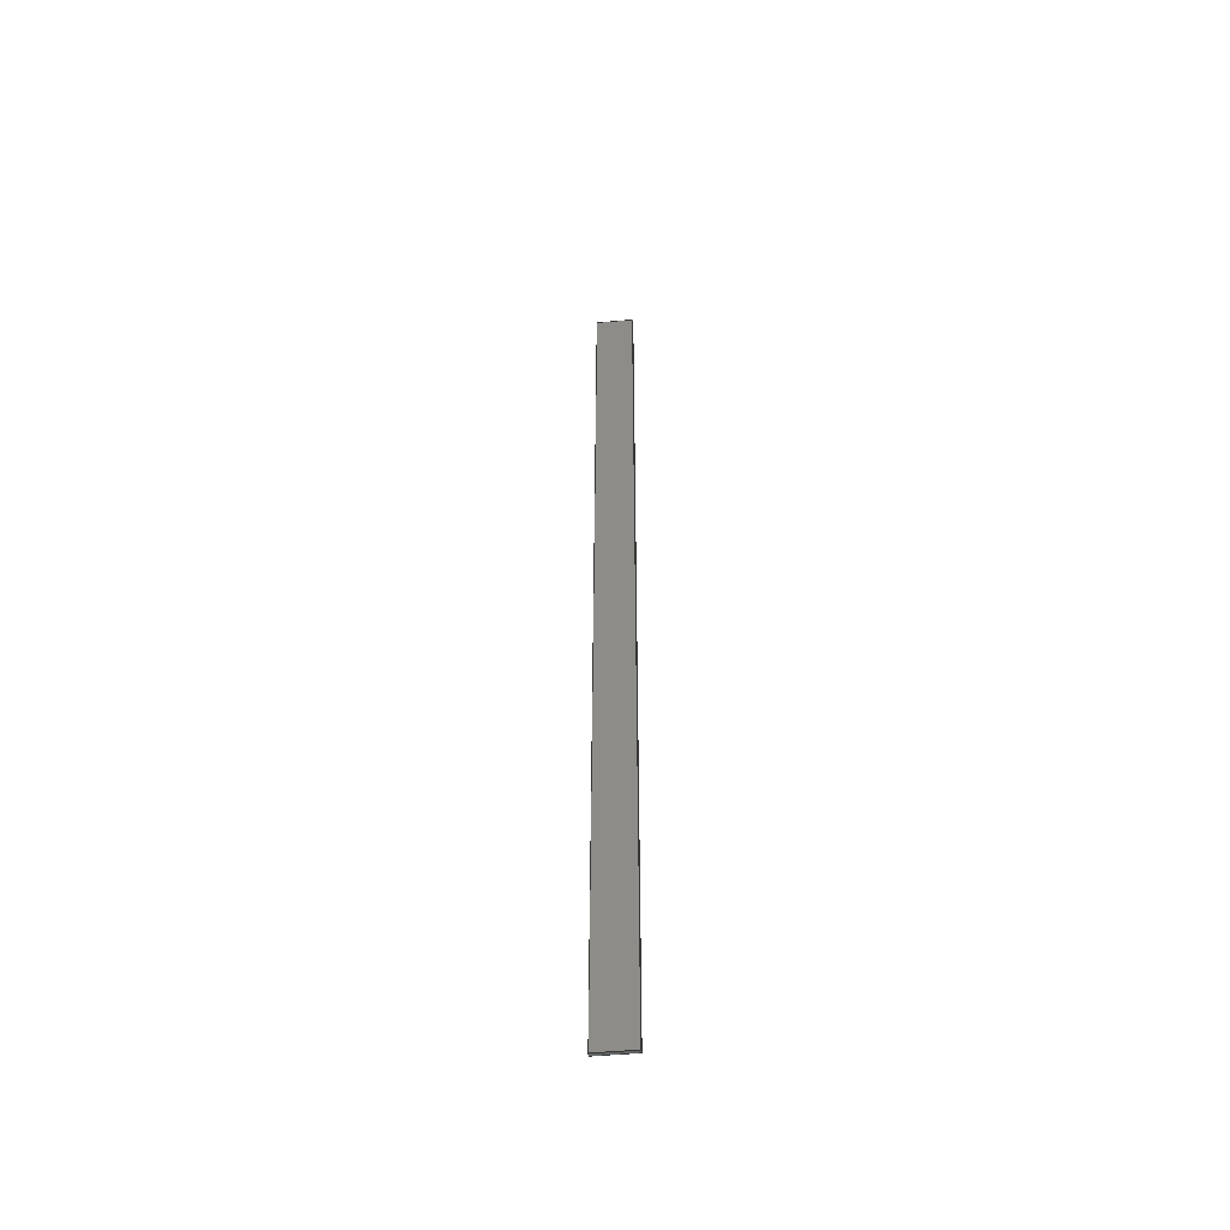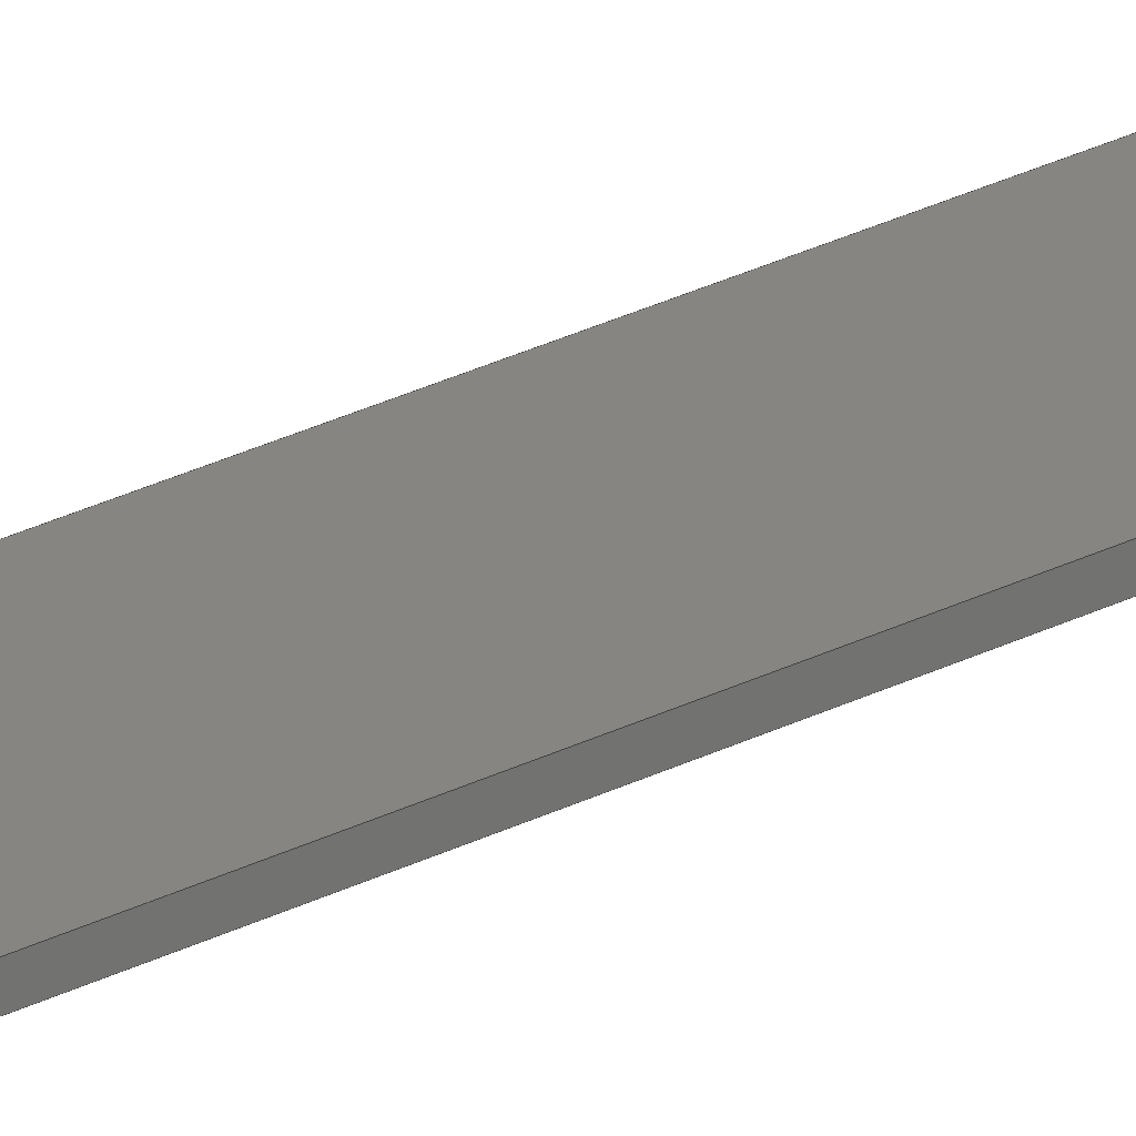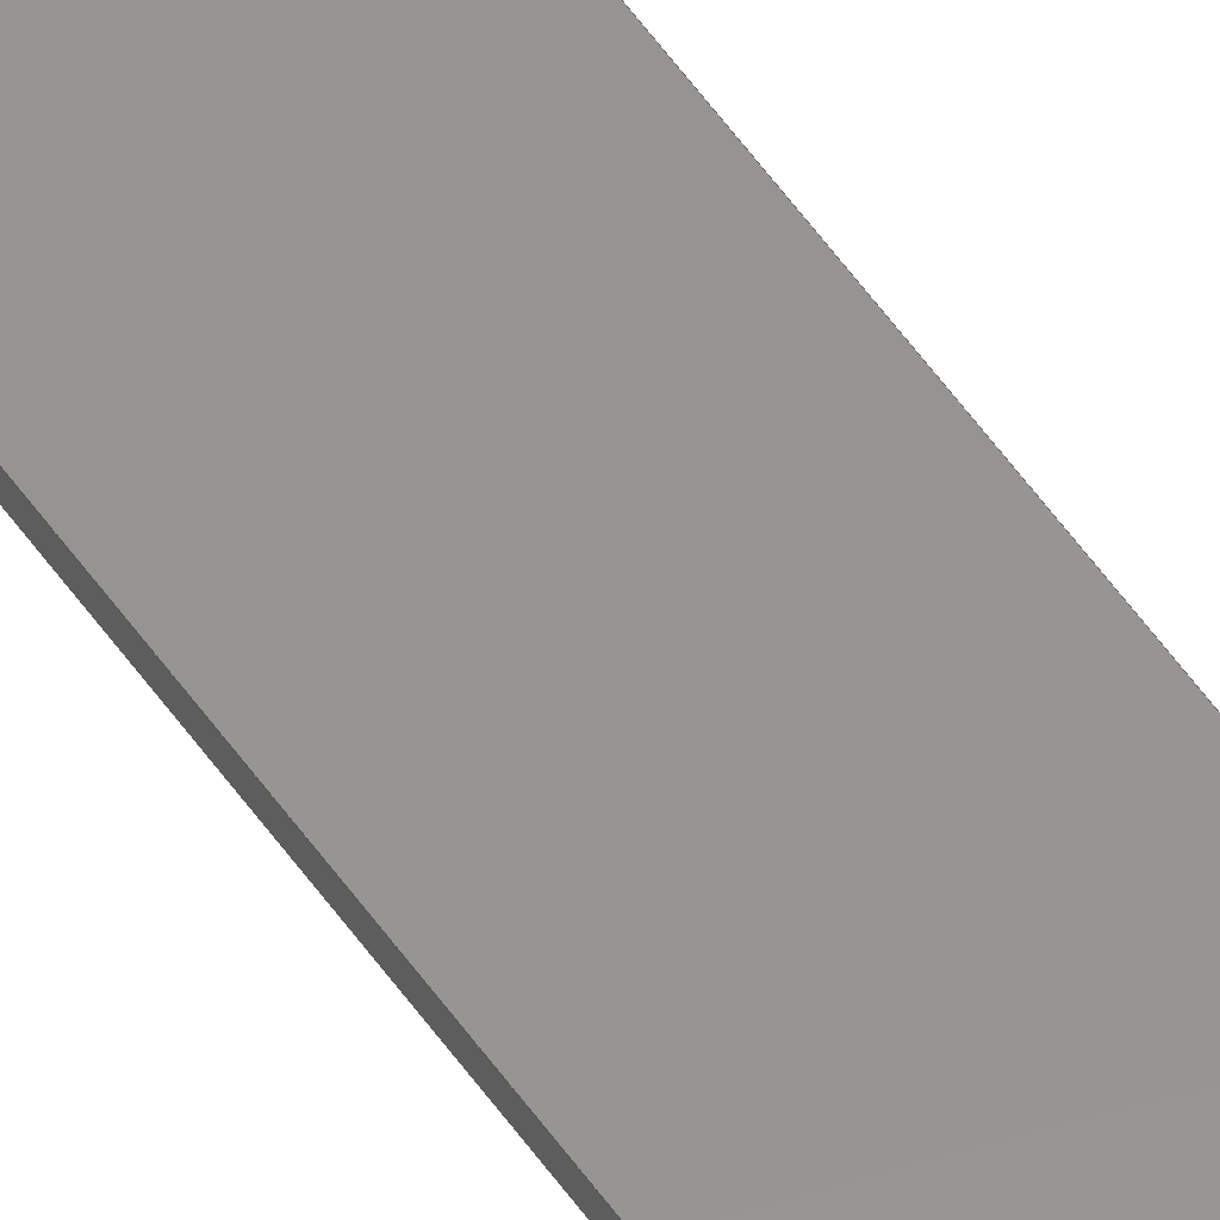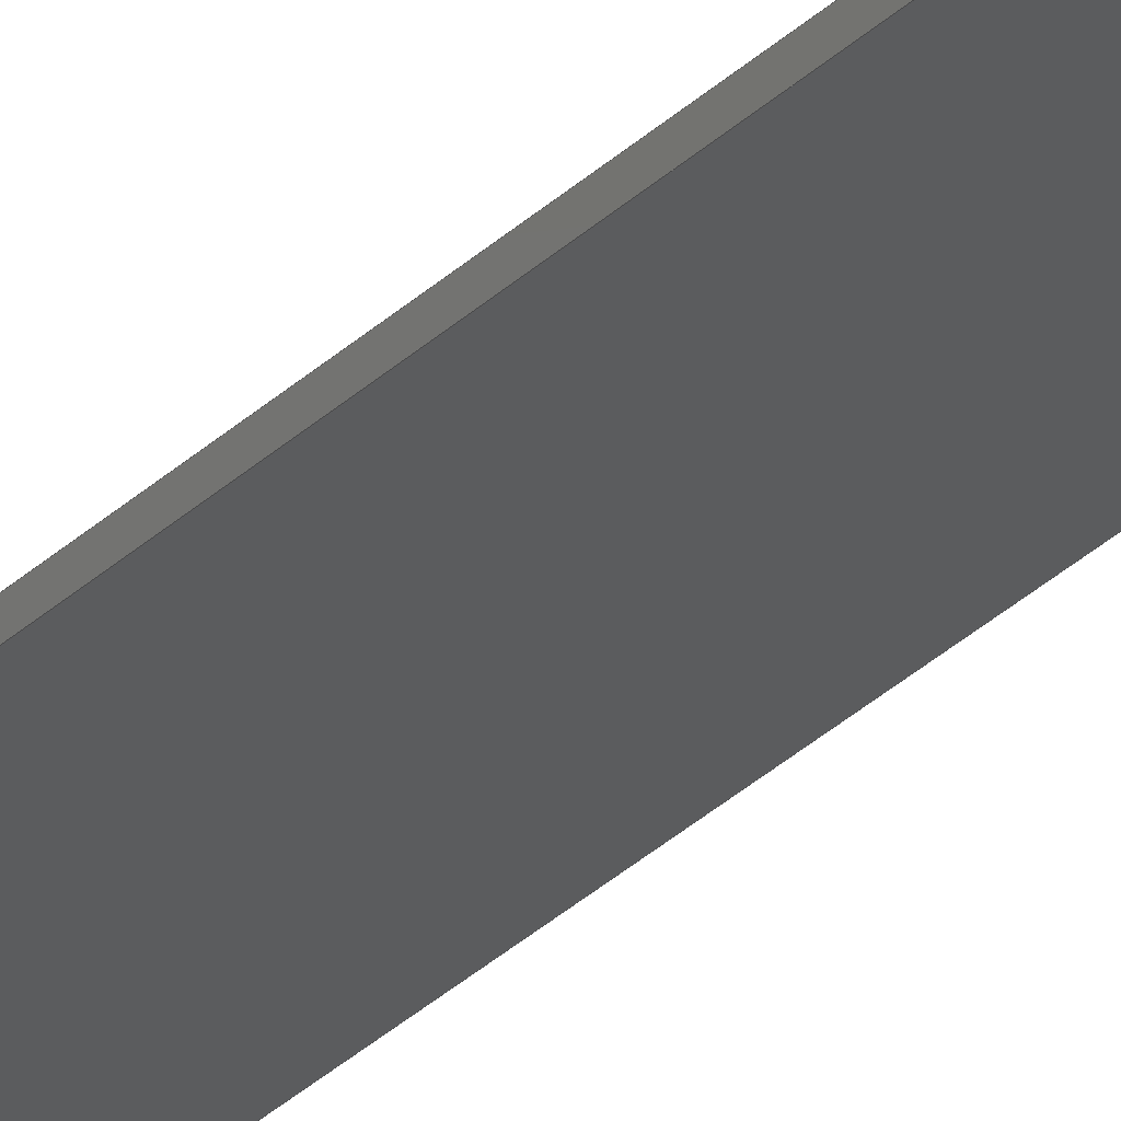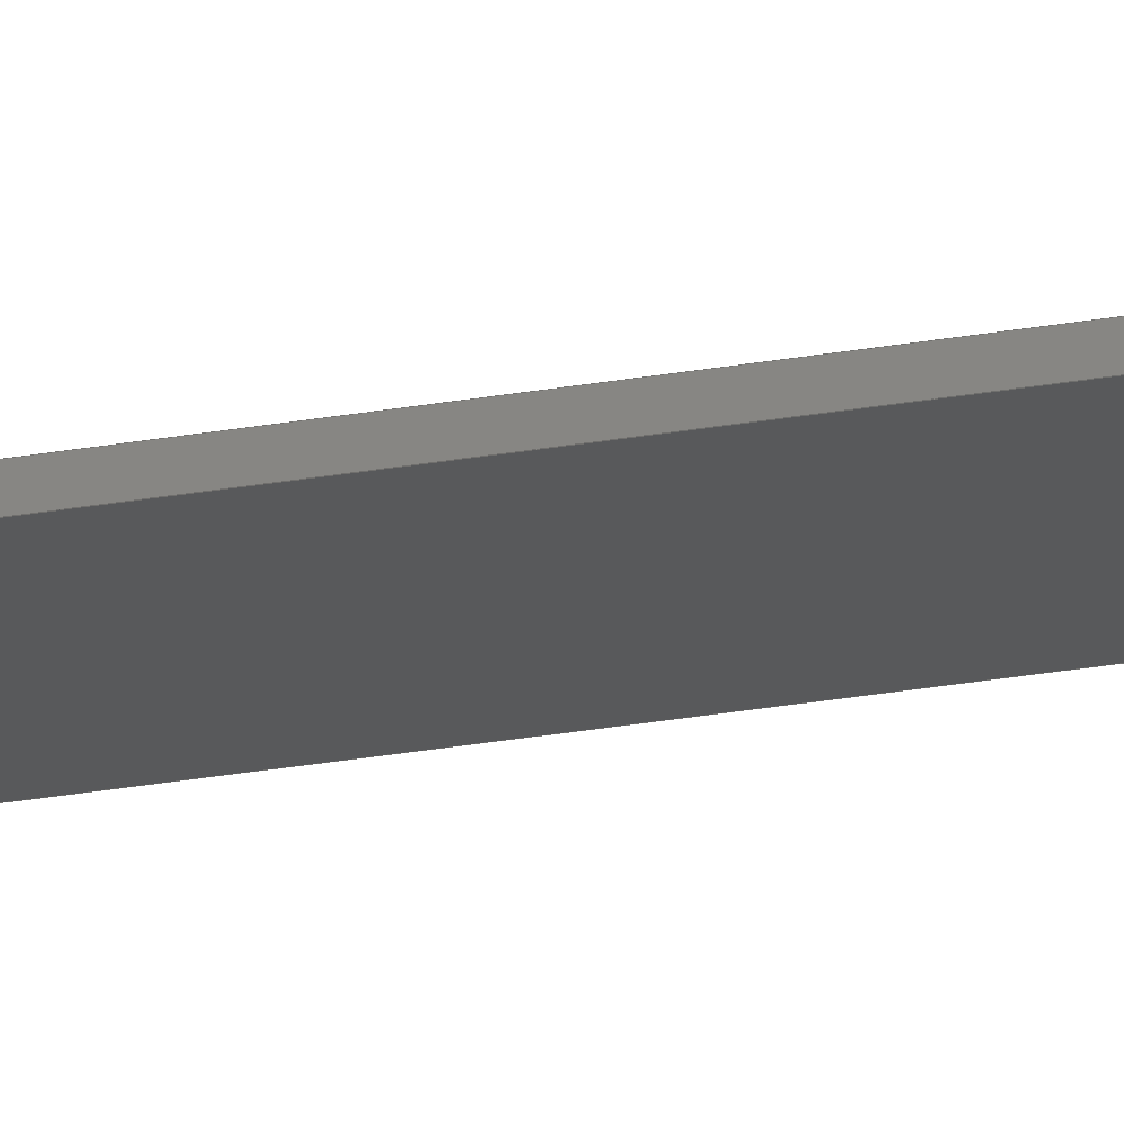
<metadata>
{"format":"step","ext":"stp","renderer":"f3d","projection":"perspective","resolution":1024,"background":"white","views":[{"elev":-50.5,"azim":7.6,"up":"+Z"},{"elev":19.7,"azim":-137.2,"up":"+Y"},{"elev":58.1,"azim":144.8,"up":"+Y"},{"elev":-27.3,"azim":146.6,"up":"+Y"},{"elev":-22.5,"azim":-71.8,"up":"+Y"}]}
</metadata>
<code>
ISO-10303-21;
DATA;
#1=PRODUCT('A14_Skin_Front_Bottom_Balsa_2mm','','',(#2)) ;
#2=PRODUCT_CONTEXT(' ',#3,'mechanical') ;
#3=APPLICATION_CONTEXT('managed model based 3d engineering') ;
#4=PRODUCT_DEFINITION('',' ',#205,#5) ;
#5=PRODUCT_DEFINITION_CONTEXT('part definition',#3,' ') ;
#6=PRODUCT_DEFINITION_SHAPE(' ',' ',#4) ;
#7=MECHANICAL_DESIGN_GEOMETRIC_PRESENTATION_REPRESENTATION(' ',(#78),#212) ;
#8=PRODUCT_CATEGORY('part','specification') ;
#9=SHAPE_REPRESENTATION(' ',(#114),#212) ;
#10=CARTESIAN_POINT(' ',(0,0,0)) ;
#11=CARTESIAN_POINT('Axis2P3D Location',(407.5,-2.179,0)) ;
#12=CARTESIAN_POINT('Line Origine',(407.5,-2.179,324.5)) ;
#13=CARTESIAN_POINT('Vertex',(407.5,-2.179,0)) ;
#14=CARTESIAN_POINT('Vertex',(407.5,-2.179,649)) ;
#15=CARTESIAN_POINT('Line Origine',(407.5,-3.178,0)) ;
#16=CARTESIAN_POINT('Vertex',(407.5,-4.178,0)) ;
#17=CARTESIAN_POINT('Line Origine',(407.5,-4.178,324.5)) ;
#18=CARTESIAN_POINT('Vertex',(407.5,-4.178,649)) ;
#19=CARTESIAN_POINT('Line Origine',(407.5,-3.178,649)) ;
#20=CARTESIAN_POINT('Control Point',(407.5,-4.178,0)) ;
#21=CARTESIAN_POINT('Control Point',(412.5,-4.012,0)) ;
#22=CARTESIAN_POINT('Control Point',(417.4,-3.845,0)) ;
#23=CARTESIAN_POINT('Control Point',(422.4,-3.677,0)) ;
#24=CARTESIAN_POINT('Control Point',(427.5,-3.507,0)) ;
#25=CARTESIAN_POINT('Control Point',(432.5,-3.337,0)) ;
#26=CARTESIAN_POINT('Control Point',(407.5,-4.178,0)) ;
#27=CARTESIAN_POINT('Control Point',(412.5,-4.012,0)) ;
#28=CARTESIAN_POINT('Control Point',(417.4,-3.845,0)) ;
#29=CARTESIAN_POINT('Control Point',(422.4,-3.677,0)) ;
#30=CARTESIAN_POINT('Control Point',(427.5,-3.507,0)) ;
#31=CARTESIAN_POINT('Control Point',(432.5,-3.337,0)) ;
#32=CARTESIAN_POINT('Vertex',(432.5,-3.337,0)) ;
#33=CARTESIAN_POINT('Line Origine',(432.5,-3.337,324.5)) ;
#34=CARTESIAN_POINT('Vertex',(432.5,-3.337,649)) ;
#35=CARTESIAN_POINT('Control Point',(407.5,-4.178,649)) ;
#36=CARTESIAN_POINT('Control Point',(412.5,-4.012,649)) ;
#37=CARTESIAN_POINT('Control Point',(417.4,-3.845,649)) ;
#38=CARTESIAN_POINT('Control Point',(422.4,-3.677,649)) ;
#39=CARTESIAN_POINT('Control Point',(427.5,-3.507,649)) ;
#40=CARTESIAN_POINT('Control Point',(432.5,-3.337,649)) ;
#41=CARTESIAN_POINT('Axis2P3D Location',(432.5,-1.338,0)) ;
#42=CARTESIAN_POINT('Line Origine',(432.5,-2.337,0)) ;
#43=CARTESIAN_POINT('Vertex',(432.5,-1.338,0)) ;
#44=CARTESIAN_POINT('Line Origine',(432.5,-1.338,324.5)) ;
#45=CARTESIAN_POINT('Vertex',(432.5,-1.338,649)) ;
#46=CARTESIAN_POINT('Line Origine',(432.5,-2.337,649)) ;
#47=CARTESIAN_POINT('Control Point',(432.5,-1.338,0)) ;
#48=CARTESIAN_POINT('Control Point',(428.8,-1.462,0)) ;
#49=CARTESIAN_POINT('Control Point',(425.1,-1.586,0)) ;
#50=CARTESIAN_POINT('Control Point',(421.4,-1.709,0)) ;
#51=CARTESIAN_POINT('Control Point',(416.4,-1.878,0)) ;
#52=CARTESIAN_POINT('Control Point',(411.4,-2.045,0)) ;
#53=CARTESIAN_POINT('Control Point',(410.1,-2.09,0)) ;
#54=CARTESIAN_POINT('Control Point',(408.8,-2.134,0)) ;
#55=CARTESIAN_POINT('Control Point',(407.5,-2.179,0)) ;
#56=CARTESIAN_POINT('Control Point',(432.5,-1.338,0)) ;
#57=CARTESIAN_POINT('Control Point',(428.8,-1.462,0)) ;
#58=CARTESIAN_POINT('Control Point',(425.1,-1.586,0)) ;
#59=CARTESIAN_POINT('Control Point',(421.4,-1.709,0)) ;
#60=CARTESIAN_POINT('Control Point',(416.4,-1.878,0)) ;
#61=CARTESIAN_POINT('Control Point',(411.4,-2.045,0)) ;
#62=CARTESIAN_POINT('Control Point',(410.1,-2.09,0)) ;
#63=CARTESIAN_POINT('Control Point',(408.8,-2.134,0)) ;
#64=CARTESIAN_POINT('Control Point',(407.5,-2.179,0)) ;
#65=CARTESIAN_POINT('Control Point',(432.5,-1.338,649)) ;
#66=CARTESIAN_POINT('Control Point',(428.8,-1.462,649)) ;
#67=CARTESIAN_POINT('Control Point',(425.1,-1.586,649)) ;
#68=CARTESIAN_POINT('Control Point',(421.4,-1.709,649)) ;
#69=CARTESIAN_POINT('Control Point',(416.4,-1.878,649)) ;
#70=CARTESIAN_POINT('Control Point',(411.4,-2.045,649)) ;
#71=CARTESIAN_POINT('Control Point',(410.1,-2.09,649)) ;
#72=CARTESIAN_POINT('Control Point',(408.8,-2.134,649)) ;
#73=CARTESIAN_POINT('Control Point',(407.5,-2.179,649)) ;
#74=CARTESIAN_POINT('Axis2P3D Location',(0,0,0)) ;
#75=CARTESIAN_POINT('Axis2P3D Location',(0,0,649)) ;
#76=PRODUCT_RELATED_PRODUCT_CATEGORY('part',$,(#1)) ;
#77=UNCERTAINTY_MEASURE_WITH_UNIT(LENGTH_MEASURE(0.005),#209,'distance_accuracy_value','CONFUSED CURVE UNCERTAINTY') ;
#78=STYLED_ITEM(' ',(#79),#174) ;
#79=PRESENTATION_STYLE_ASSIGNMENT((#80)) ;
#80=SURFACE_STYLE_USAGE(.BOTH.,#81) ;
#81=SURFACE_SIDE_STYLE(' ',(#82)) ;
#82=SURFACE_STYLE_FILL_AREA(#83) ;
#83=FILL_AREA_STYLE(' ',(#84)) ;
#84=FILL_AREA_STYLE_COLOUR(' ',#197) ;
#85=VECTOR('Line Direction',#97,1) ;
#86=VECTOR('Line Direction',#98,1) ;
#87=VECTOR('Line Direction',#99,1) ;
#88=VECTOR('Line Direction',#100,1) ;
#89=VECTOR('Extrusion Surface Vector',#101,1) ;
#90=VECTOR('Line Direction',#102,1) ;
#91=VECTOR('Line Direction',#105,1) ;
#92=VECTOR('Line Direction',#106,1) ;
#93=VECTOR('Line Direction',#107,1) ;
#94=VECTOR('Extrusion Surface Vector',#108,1) ;
#95=DIRECTION('Axis2P3D Direction',(-0.9994,-0.03352,0)) ;
#96=DIRECTION('Axis2P3D XDirection',(0.03352,-0.9994,0)) ;
#97=DIRECTION('Vector Direction',(0,0,1)) ;
#98=DIRECTION('Vector Direction',(0.03352,-0.9994,0)) ;
#99=DIRECTION('Vector Direction',(0,0,1)) ;
#100=DIRECTION('Vector Direction',(0.03352,-0.9994,0)) ;
#101=DIRECTION('Vector Direction',(0,0,1)) ;
#102=DIRECTION('Vector Direction',(0,0,1)) ;
#103=DIRECTION('Axis2P3D Direction',(-0.9994,-0.03374,0)) ;
#104=DIRECTION('Axis2P3D XDirection',(0.03374,-0.9994,0)) ;
#105=DIRECTION('Vector Direction',(0.03374,-0.9994,0)) ;
#106=DIRECTION('Vector Direction',(0,0,1)) ;
#107=DIRECTION('Vector Direction',(0.03374,-0.9994,0)) ;
#108=DIRECTION('Vector Direction',(0,0,1)) ;
#109=DIRECTION('Axis2P3D Direction',(0,0,1)) ;
#110=DIRECTION('Axis2P3D XDirection',(1,0,0)) ;
#111=DIRECTION('Axis2P3D Direction',(0,0,1)) ;
#112=DIRECTION('Axis2P3D XDirection',(1,0,0)) ;
#113=SHAPE_REPRESENTATION_RELATIONSHIP(' ',' ',#9,#183) ;
#114=AXIS2_PLACEMENT_3D(' ',#10,$,$) ;
#115=AXIS2_PLACEMENT_3D('Plane Axis2P3D',#11,#95,#96) ;
#116=AXIS2_PLACEMENT_3D('Plane Axis2P3D',#41,#103,#104) ;
#117=AXIS2_PLACEMENT_3D('Plane Axis2P3D',#74,#109,#110) ;
#118=AXIS2_PLACEMENT_3D('Plane Axis2P3D',#75,#111,#112) ;
#119=LINE('Line',#12,#85) ;
#120=LINE('Line',#15,#86) ;
#121=LINE('Line',#17,#87) ;
#122=LINE('Line',#19,#88) ;
#123=LINE('Line',#33,#90) ;
#124=LINE('Line',#42,#91) ;
#125=LINE('Line',#44,#92) ;
#126=LINE('Line',#46,#93) ;
#127=PLANE('',#115) ;
#128=PLANE('',#116) ;
#129=PLANE('',#117) ;
#130=PLANE('',#118) ;
#131=EDGE_CURVE('',#175,#176,#119,.T.) ;
#132=EDGE_CURVE('',#175,#177,#120,.T.) ;
#133=EDGE_CURVE('',#177,#178,#121,.T.) ;
#134=EDGE_CURVE('',#176,#178,#122,.T.) ;
#135=EDGE_CURVE('',#177,#179,#192,.T.) ;
#136=EDGE_CURVE('',#179,#180,#123,.T.) ;
#137=EDGE_CURVE('',#178,#180,#193,.T.) ;
#138=EDGE_CURVE('',#179,#181,#124,.F.) ;
#139=EDGE_CURVE('',#181,#182,#125,.T.) ;
#140=EDGE_CURVE('',#180,#182,#126,.F.) ;
#141=EDGE_CURVE('',#181,#175,#195,.T.) ;
#142=EDGE_CURVE('',#182,#176,#196,.T.) ;
#143=CLOSED_SHELL('Closed Shell',(#184,#185,#186,#187,#188,#189)) ;
#144=ORIENTED_EDGE('',*,*,#131,.F.) ;
#145=ORIENTED_EDGE('',*,*,#132,.T.) ;
#146=ORIENTED_EDGE('',*,*,#133,.T.) ;
#147=ORIENTED_EDGE('',*,*,#134,.F.) ;
#148=ORIENTED_EDGE('',*,*,#133,.F.) ;
#149=ORIENTED_EDGE('',*,*,#135,.T.) ;
#150=ORIENTED_EDGE('',*,*,#136,.T.) ;
#151=ORIENTED_EDGE('',*,*,#137,.F.) ;
#152=ORIENTED_EDGE('',*,*,#136,.F.) ;
#153=ORIENTED_EDGE('',*,*,#138,.T.) ;
#154=ORIENTED_EDGE('',*,*,#139,.T.) ;
#155=ORIENTED_EDGE('',*,*,#140,.F.) ;
#156=ORIENTED_EDGE('',*,*,#139,.F.) ;
#157=ORIENTED_EDGE('',*,*,#141,.T.) ;
#158=ORIENTED_EDGE('',*,*,#131,.T.) ;
#159=ORIENTED_EDGE('',*,*,#142,.F.) ;
#160=ORIENTED_EDGE('',*,*,#141,.F.) ;
#161=ORIENTED_EDGE('',*,*,#138,.F.) ;
#162=ORIENTED_EDGE('',*,*,#135,.F.) ;
#163=ORIENTED_EDGE('',*,*,#132,.F.) ;
#164=ORIENTED_EDGE('',*,*,#134,.T.) ;
#165=ORIENTED_EDGE('',*,*,#137,.T.) ;
#166=ORIENTED_EDGE('',*,*,#140,.T.) ;
#167=ORIENTED_EDGE('',*,*,#142,.T.) ;
#168=EDGE_LOOP('',(#144,#145,#146,#147)) ;
#169=EDGE_LOOP('',(#148,#149,#150,#151)) ;
#170=EDGE_LOOP('',(#152,#153,#154,#155)) ;
#171=EDGE_LOOP('',(#156,#157,#158,#159)) ;
#172=EDGE_LOOP('',(#160,#161,#162,#163)) ;
#173=EDGE_LOOP('',(#164,#165,#166,#167)) ;
#174=MANIFOLD_SOLID_BREP('PartBody',#143) ;
#175=VERTEX_POINT('',#13) ;
#176=VERTEX_POINT('',#14) ;
#177=VERTEX_POINT('',#16) ;
#178=VERTEX_POINT('',#18) ;
#179=VERTEX_POINT('',#32) ;
#180=VERTEX_POINT('',#34) ;
#181=VERTEX_POINT('',#43) ;
#182=VERTEX_POINT('',#45) ;
#183=ADVANCED_BREP_SHAPE_REPRESENTATION('NONE',(#174),#212) ;
#184=ADVANCED_FACE('PartBody',(#198),#127,.T.) ;
#185=ADVANCED_FACE('PartBody',(#199),#207,.T.) ;
#186=ADVANCED_FACE('PartBody',(#200),#128,.F.) ;
#187=ADVANCED_FACE('PartBody',(#201),#208,.T.) ;
#188=ADVANCED_FACE('PartBody',(#202),#129,.F.) ;
#189=ADVANCED_FACE('PartBody',(#203),#130,.T.) ;
#190=APPLICATION_PROTOCOL_DEFINITION('international standard','ap242_managed_model_based_3d_engineering',2014,#3) ;
#191=B_SPLINE_CURVE_WITH_KNOTS('',5,(#20,#21,#22,#23,#24,#25),.UNSPECIFIED.,.F.,.U.,(6,6),(0,25),.UNSPECIFIED.) ;
#192=B_SPLINE_CURVE_WITH_KNOTS('',5,(#26,#27,#28,#29,#30,#31),.UNSPECIFIED.,.F.,.U.,(6,6),(5e+05,5e+05),.UNSPECIFIED.) ;
#193=B_SPLINE_CURVE_WITH_KNOTS('',5,(#35,#36,#37,#38,#39,#40),.UNSPECIFIED.,.F.,.U.,(6,6),(5e+05,5e+05),.UNSPECIFIED.) ;
#194=B_SPLINE_CURVE_WITH_KNOTS('',5,(#47,#48,#49,#50,#51,#52,#53,#54,#55),.UNSPECIFIED.,.F.,.U.,(6,3,6),(0,18.37,25),.UNSPECIFIED.) ;
#195=B_SPLINE_CURVE_WITH_KNOTS('',5,(#56,#57,#58,#59,#60,#61,#62,#63,#64),.UNSPECIFIED.,.F.,.U.,(6,3,6),(5.001e+05,5.001e+05,5.001e+05),.UNSPECIFIED.) ;
#196=B_SPLINE_CURVE_WITH_KNOTS('',5,(#65,#66,#67,#68,#69,#70,#71,#72,#73),.UNSPECIFIED.,.F.,.U.,(6,3,6),(5.001e+05,5.001e+05,5.001e+05),.UNSPECIFIED.) ;
#197=COLOUR_RGB('Colour',0.8235,0.8235,1) ;
#198=FACE_OUTER_BOUND('',#168,.T.) ;
#199=FACE_OUTER_BOUND('',#169,.T.) ;
#200=FACE_OUTER_BOUND('',#170,.T.) ;
#201=FACE_OUTER_BOUND('',#171,.T.) ;
#202=FACE_OUTER_BOUND('',#172,.T.) ;
#203=FACE_OUTER_BOUND('',#173,.T.) ;
#204=PRODUCT_CATEGORY_RELATIONSHIP(' ',' ',#8,#76) ;
#205=PRODUCT_DEFINITION_FORMATION_WITH_SPECIFIED_SOURCE('',' ',#1,.NOT_KNOWN.) ;
#206=SHAPE_DEFINITION_REPRESENTATION(#6,#9) ;
#207=SURFACE_OF_LINEAR_EXTRUSION('generated tabulated cylinder',#191,#89) ;
#208=SURFACE_OF_LINEAR_EXTRUSION('generated tabulated cylinder',#194,#94) ;
#209=(LENGTH_UNIT()NAMED_UNIT(*)SI_UNIT(.MILLI.,.METRE.)) ;
#210=(NAMED_UNIT(*)PLANE_ANGLE_UNIT()SI_UNIT($,.RADIAN.)) ;
#211=(NAMED_UNIT(*)SI_UNIT($,.STERADIAN.)SOLID_ANGLE_UNIT()) ;
#212=(GEOMETRIC_REPRESENTATION_CONTEXT(3)GLOBAL_UNCERTAINTY_ASSIGNED_CONTEXT((#77))GLOBAL_UNIT_ASSIGNED_CONTEXT((#209,#210,#211))REPRESENTATION_CONTEXT(' ',' ')) ;
ENDSEC;
END-ISO-10303-21;

</code>
